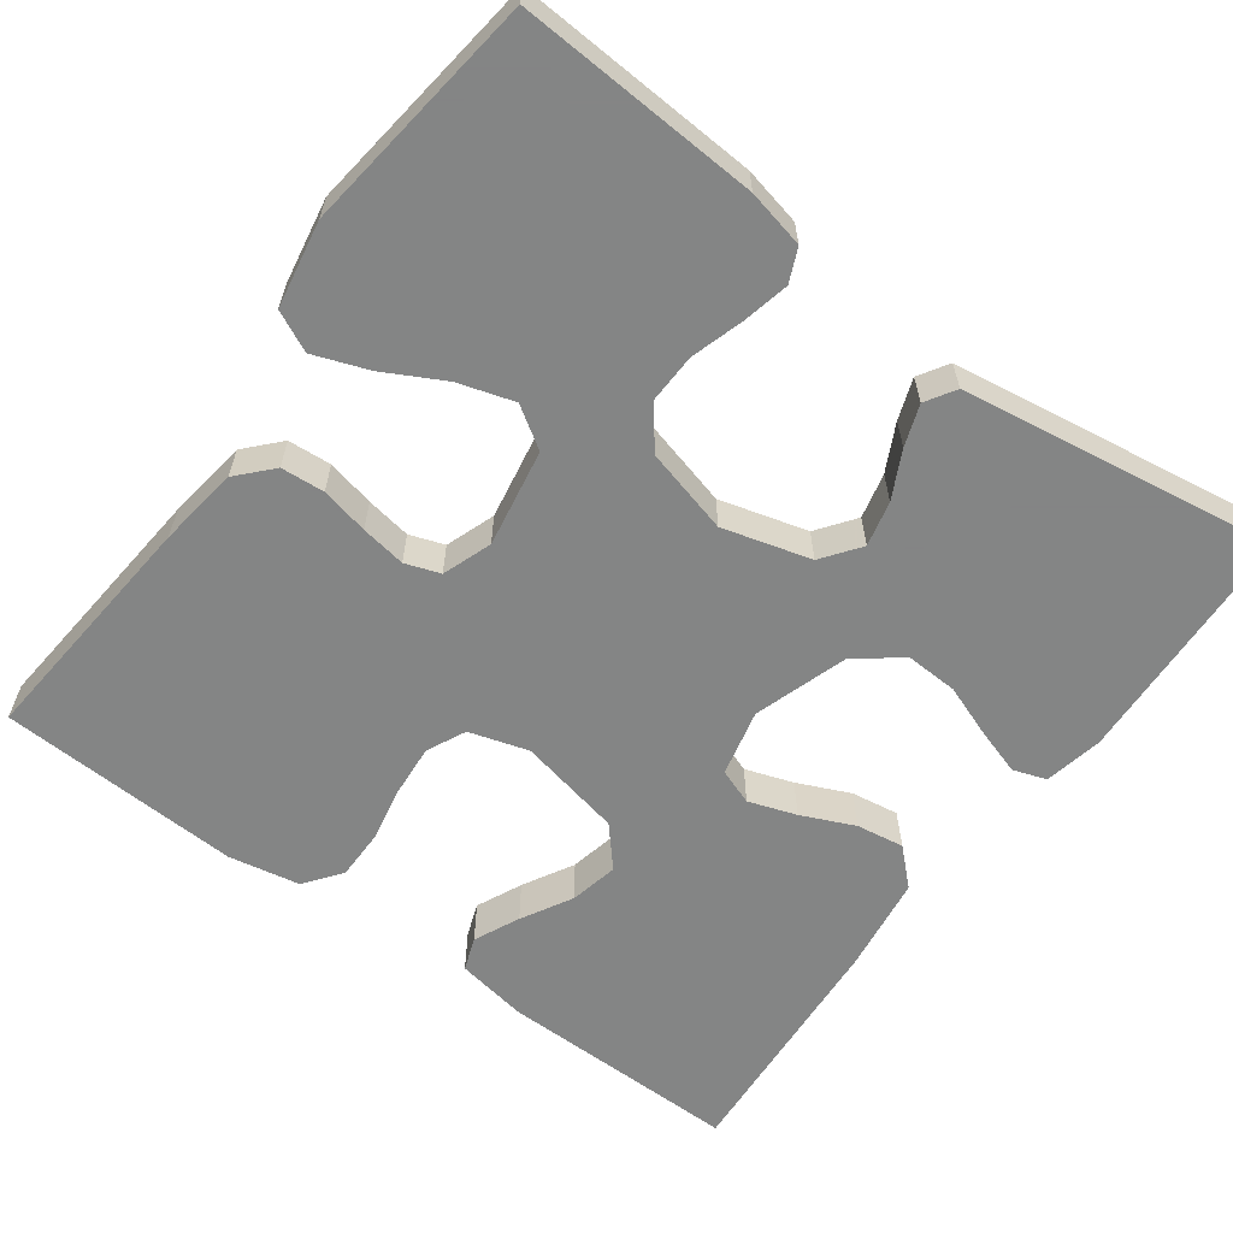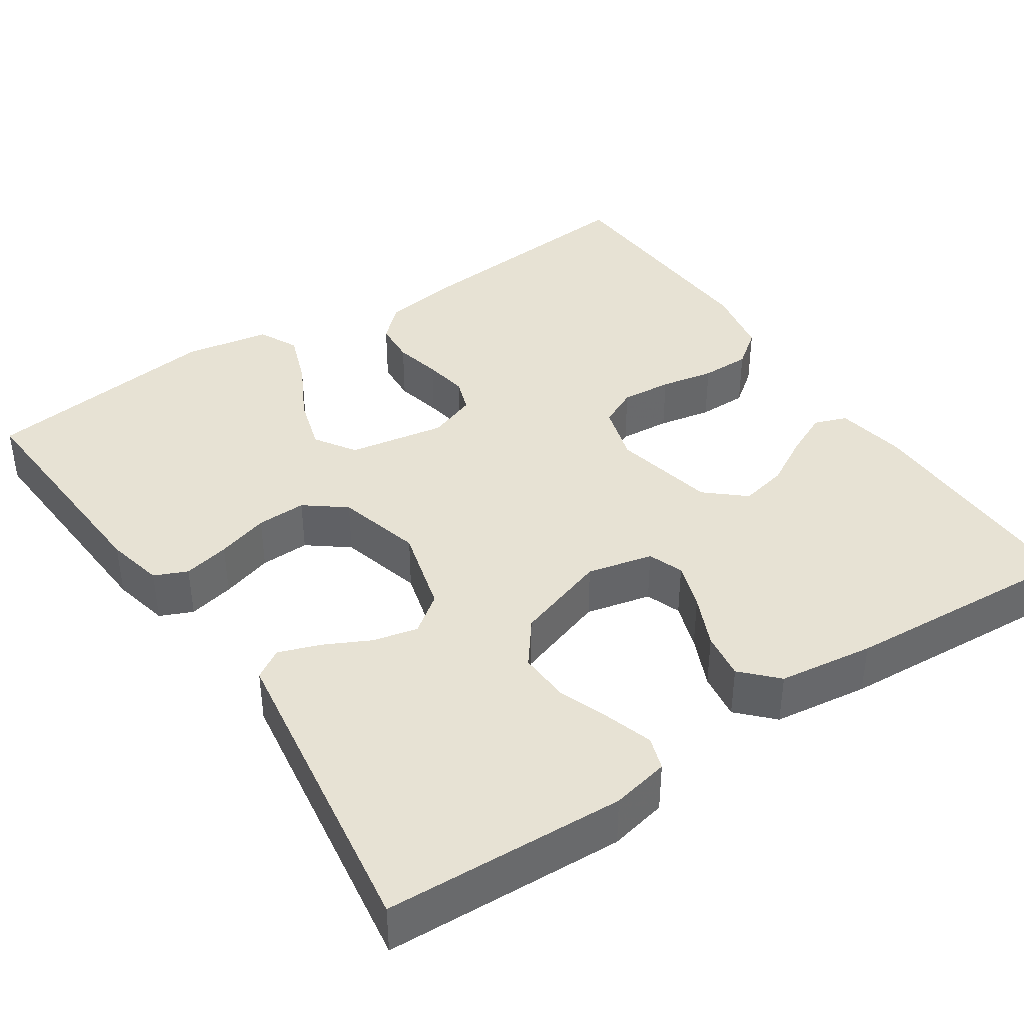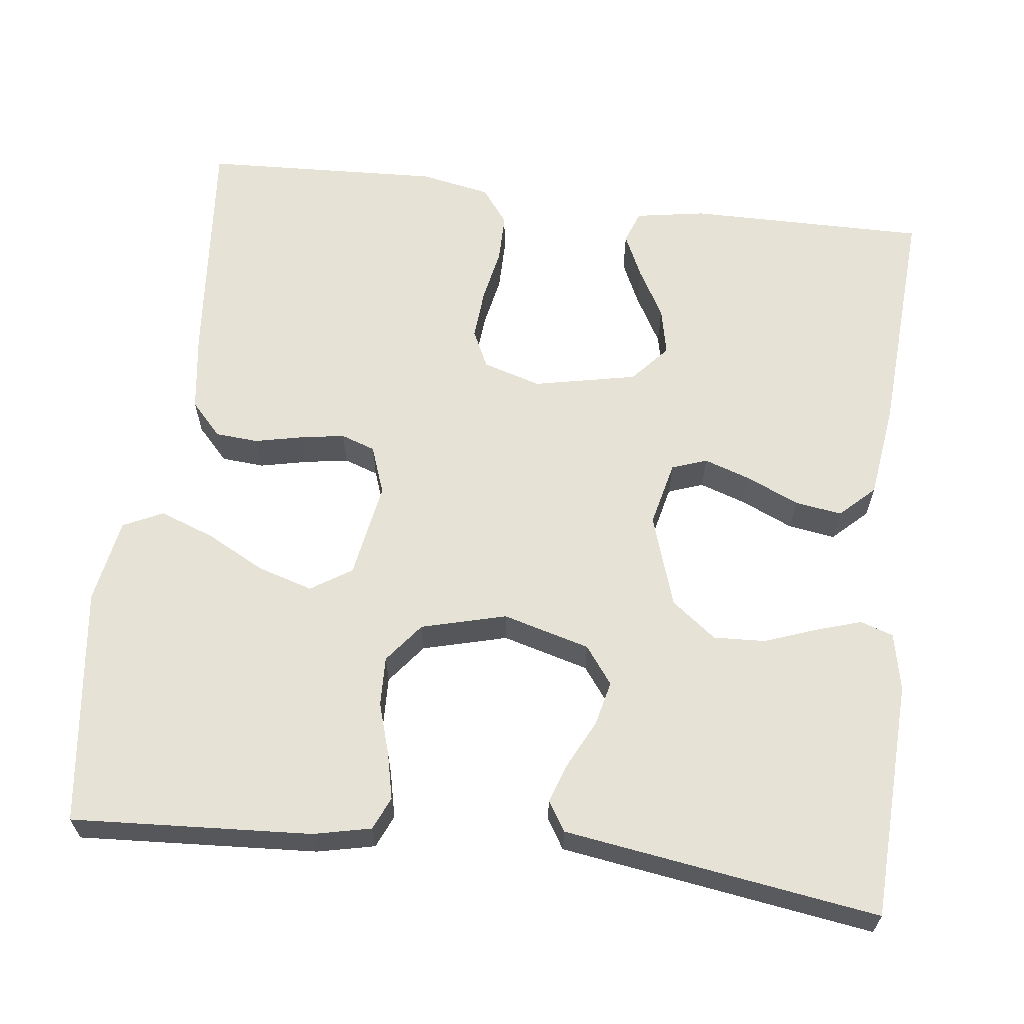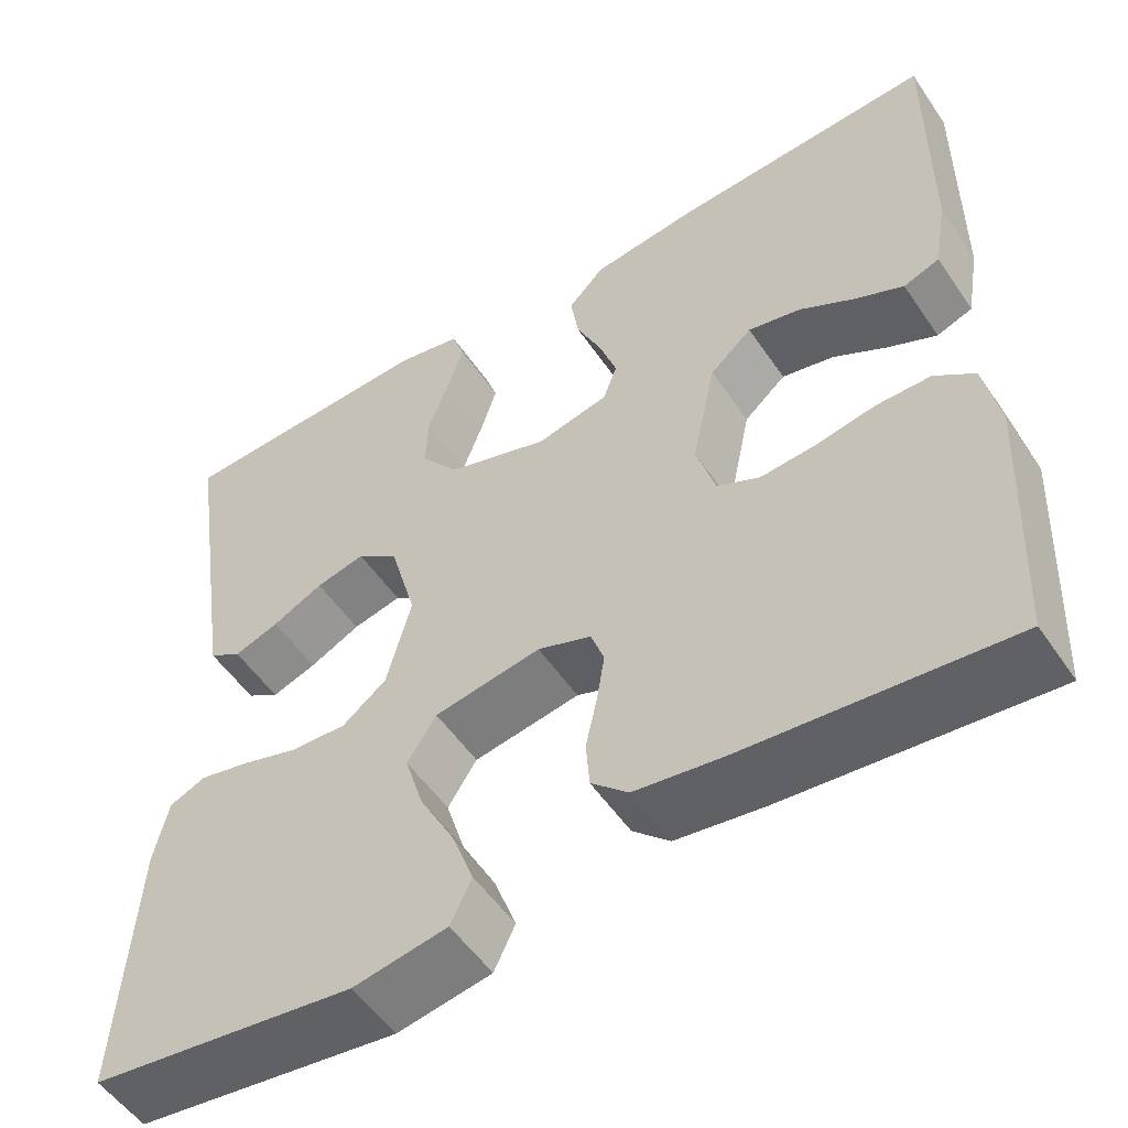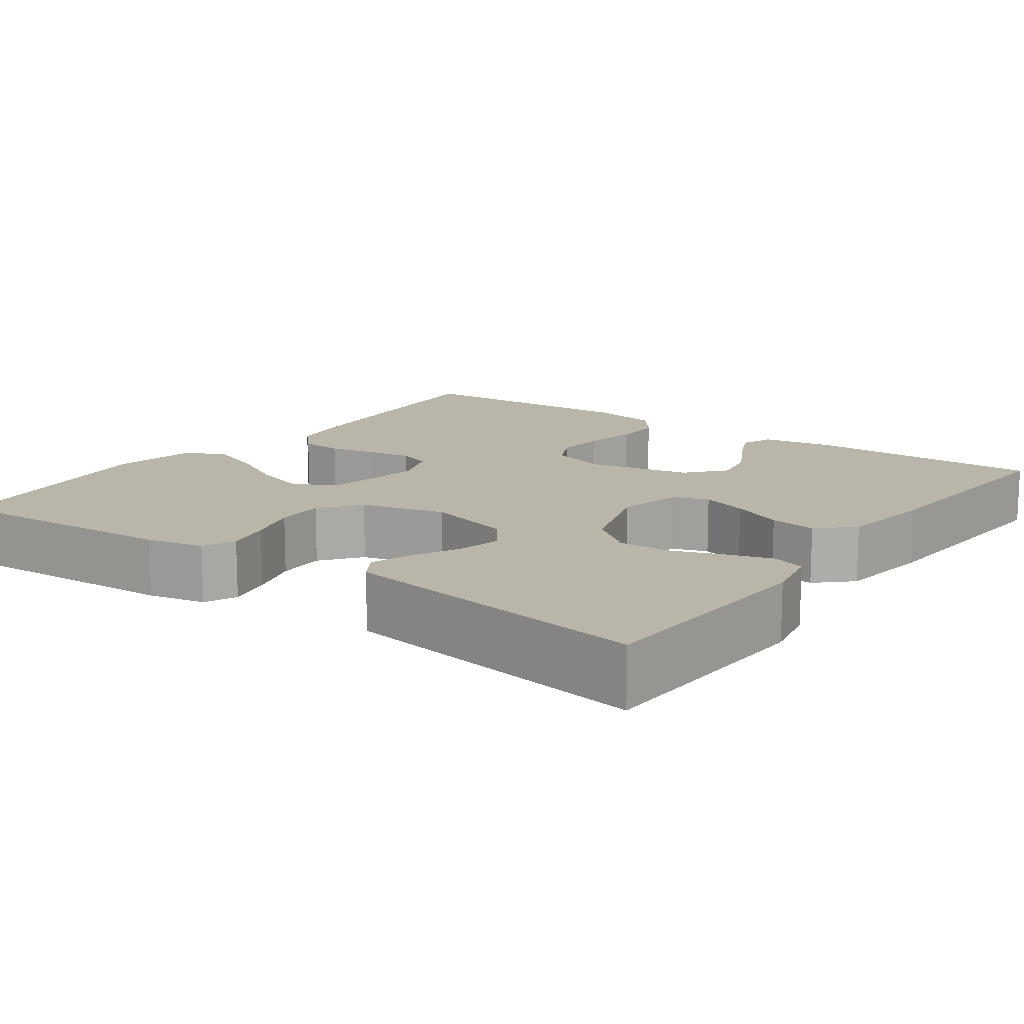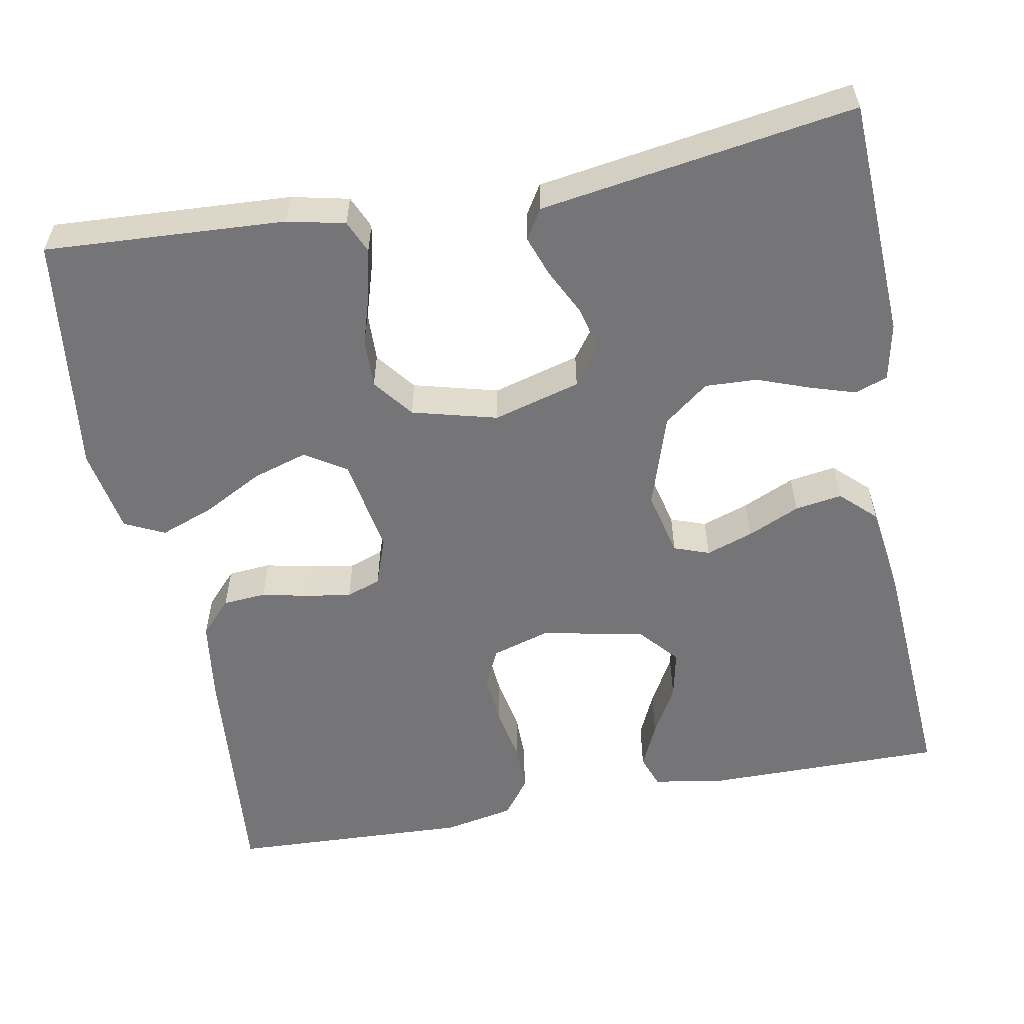
<metadata>
{"format":"obj","ext":"obj","renderer":"f3d","projection":"perspective","resolution":1024,"background":"white","views":[{"elev":-61.6,"azim":-126.2,"up":"+Y"},{"elev":39.9,"azim":-33.9,"up":"+Y"},{"elev":63.0,"azim":-83.0,"up":"+Y"},{"elev":-53.2,"azim":33.4,"up":"+Z"},{"elev":13.7,"azim":-54.0,"up":"+Y"},{"elev":-56.6,"azim":-79.3,"up":"+Y"}]}
</metadata>
<code>
v -0.5 0.07 0.5
v -0.2 0.07 0.513
v -0.128 0.07 0.498
v -0.114 0.07 0.457
v -0.132 0.07 0.4
v -0.156 0.07 0.335
v -0.159 0.07 0.27
v -0.116 0.07 0.214
v 0 0.07 0.176
v 0.082 0.07 0.195
v 0.098 0.07 0.239
v 0.078 0.07 0.298
v 0.049 0.07 0.363
v 0.04 0.07 0.422
v 0.081 0.07 0.465
v 0.2 0.07 0.481
v 0.5 0.07 0.5
v 0.498 0.07 0.2
v 0.483 0.07 0.112
v 0.442 0.07 0.097
v 0.386 0.07 0.123
v 0.324 0.07 0.158
v 0.264 0.07 0.171
v 0.216 0.07 0.129
v 0.189 0.07 0
v 0.211 0.07 -0.073
v 0.259 0.07 -0.096
v 0.323 0.07 -0.091
v 0.39 0.07 -0.078
v 0.452 0.07 -0.078
v 0.497 0.07 -0.112
v 0.514 0.07 -0.2
v 0.5 0.07 -0.5
v 0.2 0.07 -0.473
v 0.1 0.07 -0.459
v 0.058 0.07 -0.42
v 0.054 0.07 -0.366
v 0.067 0.07 -0.307
v 0.076 0.07 -0.251
v 0.061 0.07 -0.208
v 0 0.07 -0.186
v -0.121 0.07 -0.207
v -0.154 0.07 -0.258
v -0.133 0.07 -0.327
v -0.094 0.07 -0.401
v -0.069 0.07 -0.469
v -0.093 0.07 -0.519
v -0.2 0.07 -0.538
v -0.5 0.07 -0.5
v -0.482 0.07 -0.2
v -0.466 0.07 -0.128
v -0.425 0.07 -0.11
v -0.367 0.07 -0.123
v -0.302 0.07 -0.143
v -0.24 0.07 -0.145
v -0.19 0.07 -0.106
v -0.162 0.07 0
v -0.192 0.07 0.109
v -0.239 0.07 0.144
v -0.295 0.07 0.131
v -0.353 0.07 0.102
v -0.404 0.07 0.084
v -0.441 0.07 0.107
v -0.455 0.07 0.2
v -0.5 0 0.5
v -0.2 0 0.513
v -0.128 0 0.498
v -0.114 0 0.457
v -0.132 0 0.4
v -0.156 0 0.335
v -0.159 0 0.27
v -0.116 0 0.214
v 0 0 0.176
v 0.082 0 0.195
v 0.098 0 0.239
v 0.078 0 0.298
v 0.049 0 0.363
v 0.04 0 0.422
v 0.081 0 0.465
v 0.2 0 0.481
v 0.5 0 0.5
v 0.498 0 0.2
v 0.483 0 0.112
v 0.442 0 0.097
v 0.386 0 0.123
v 0.324 0 0.158
v 0.264 0 0.171
v 0.216 0 0.129
v 0.189 0 0
v 0.211 0 -0.073
v 0.259 0 -0.096
v 0.323 0 -0.091
v 0.39 0 -0.078
v 0.452 0 -0.078
v 0.497 0 -0.112
v 0.514 0 -0.2
v 0.5 0 -0.5
v 0.2 0 -0.473
v 0.1 0 -0.459
v 0.058 0 -0.42
v 0.054 0 -0.366
v 0.067 0 -0.307
v 0.076 0 -0.251
v 0.061 0 -0.208
v 0 0 -0.186
v -0.121 0 -0.207
v -0.154 0 -0.258
v -0.133 0 -0.327
v -0.094 0 -0.401
v -0.069 0 -0.469
v -0.093 0 -0.519
v -0.2 0 -0.538
v -0.5 0 -0.5
v -0.482 0 -0.2
v -0.466 0 -0.128
v -0.425 0 -0.11
v -0.367 0 -0.123
v -0.302 0 -0.143
v -0.24 0 -0.145
v -0.19 0 -0.106
v -0.162 0 0
v -0.192 0 0.109
v -0.239 0 0.144
v -0.295 0 0.131
v -0.353 0 0.102
v -0.404 0 0.084
v -0.441 0 0.107
v -0.455 0 0.2
f 4 5 6
f 3 4 6
f 2 3 6
f 1 2 6
f 64 1 6
f 63 64 6
f 62 63 6
f 61 62 6
f 60 61 6
f 59 60 6 7
f 58 59 7 8
f 57 58 8 9
f 56 57 9 10
f 52 53 54
f 51 52 54
f 50 51 54
f 49 50 54
f 48 49 54
f 47 48 54
f 46 47 54
f 45 46 54
f 44 45 54
f 43 44 54 55
f 42 43 55 56
f 36 37 38
f 35 36 38
f 34 35 38
f 33 34 38
f 32 33 38
f 31 32 38
f 30 31 38
f 29 30 38
f 28 29 38
f 27 28 38 39
f 26 27 39 40
f 20 21 22
f 19 20 22
f 18 19 22
f 17 18 22
f 16 17 22
f 15 16 22
f 14 15 22
f 13 14 22
f 12 13 22
f 11 12 22 23
f 10 11 23 24
f 10 24 25
f 56 10 25
f 42 56 25
f 41 42 25
f 25 26 40 41
f 70 69 68
f 70 68 67
f 70 67 66
f 70 66 65
f 70 65 128
f 70 128 127
f 70 127 126
f 70 126 125
f 70 125 124
f 71 70 124 123
f 72 71 123 122
f 73 72 122 121
f 74 73 121 120
f 118 117 116
f 118 116 115
f 118 115 114
f 118 114 113
f 118 113 112
f 118 112 111
f 118 111 110
f 118 110 109
f 118 109 108
f 119 118 108 107
f 120 119 107 106
f 102 101 100
f 102 100 99
f 102 99 98
f 102 98 97
f 102 97 96
f 102 96 95
f 102 95 94
f 102 94 93
f 102 93 92
f 103 102 92 91
f 104 103 91 90
f 86 85 84
f 86 84 83
f 86 83 82
f 86 82 81
f 86 81 80
f 86 80 79
f 86 79 78
f 86 78 77
f 86 77 76
f 87 86 76 75
f 88 87 75 74
f 89 88 74
f 89 74 120
f 89 120 106
f 89 106 105
f 105 104 90 89
f 1 65 66 2
f 2 66 67 3
f 3 67 68 4
f 4 68 69 5
f 5 69 70 6
f 6 70 71 7
f 7 71 72 8
f 8 72 73 9
f 9 73 74 10
f 10 74 75 11
f 11 75 76 12
f 12 76 77 13
f 13 77 78 14
f 14 78 79 15
f 15 79 80 16
f 16 80 81 17
f 17 81 82 18
f 18 82 83 19
f 19 83 84 20
f 20 84 85 21
f 21 85 86 22
f 22 86 87 23
f 23 87 88 24
f 24 88 89 25
f 25 89 90 26
f 26 90 91 27
f 27 91 92 28
f 28 92 93 29
f 29 93 94 30
f 30 94 95 31
f 31 95 96 32
f 32 96 97 33
f 33 97 98 34
f 34 98 99 35
f 35 99 100 36
f 36 100 101 37
f 37 101 102 38
f 38 102 103 39
f 39 103 104 40
f 40 104 105 41
f 41 105 106 42
f 42 106 107 43
f 43 107 108 44
f 44 108 109 45
f 45 109 110 46
f 46 110 111 47
f 47 111 112 48
f 48 112 113 49
f 49 113 114 50
f 50 114 115 51
f 51 115 116 52
f 52 116 117 53
f 53 117 118 54
f 54 118 119 55
f 55 119 120 56
f 56 120 121 57
f 57 121 122 58
f 58 122 123 59
f 59 123 124 60
f 60 124 125 61
f 61 125 126 62
f 62 126 127 63
f 63 127 128 64
f 64 128 65 1

</code>
